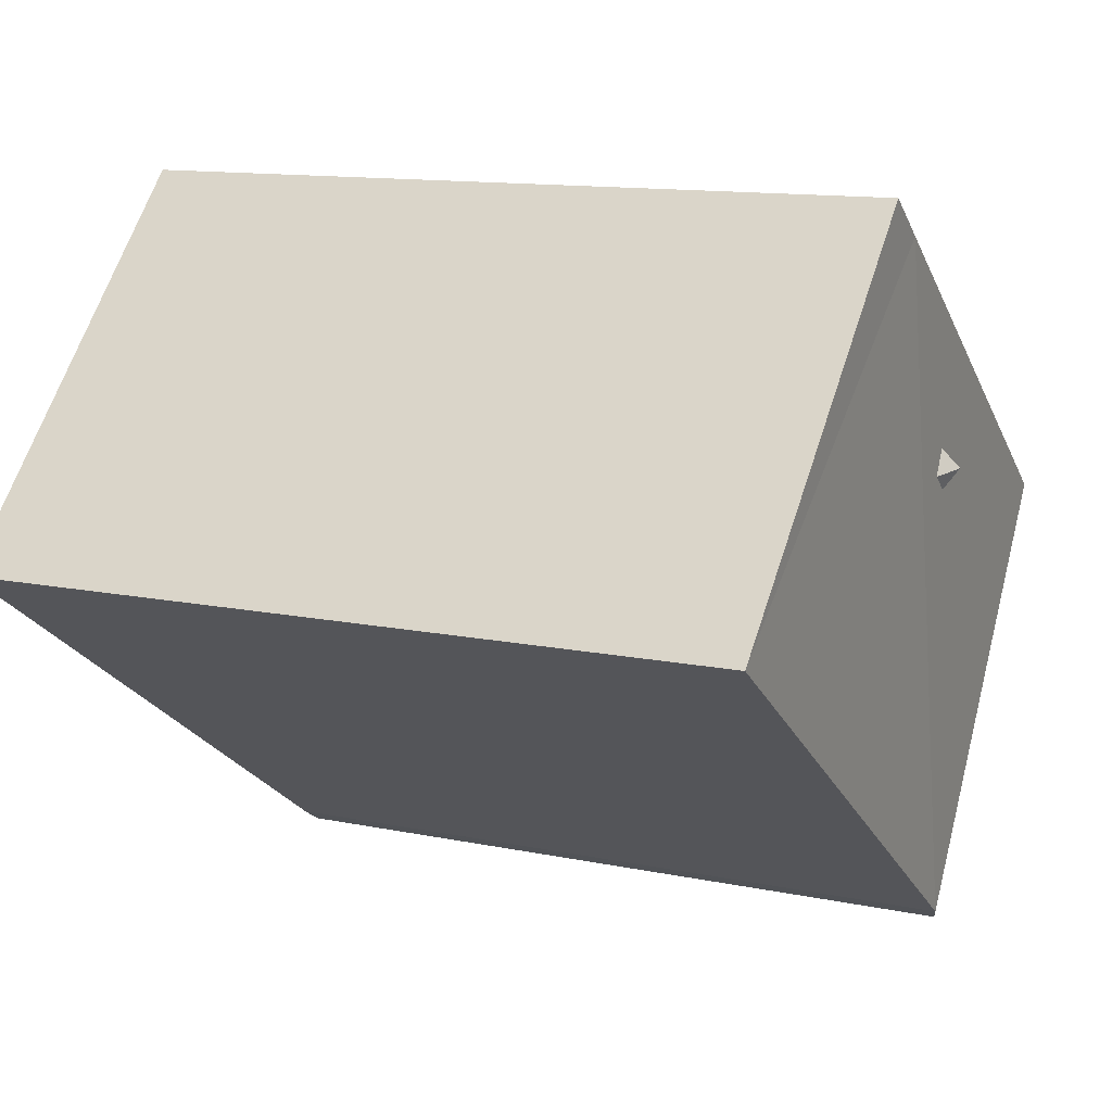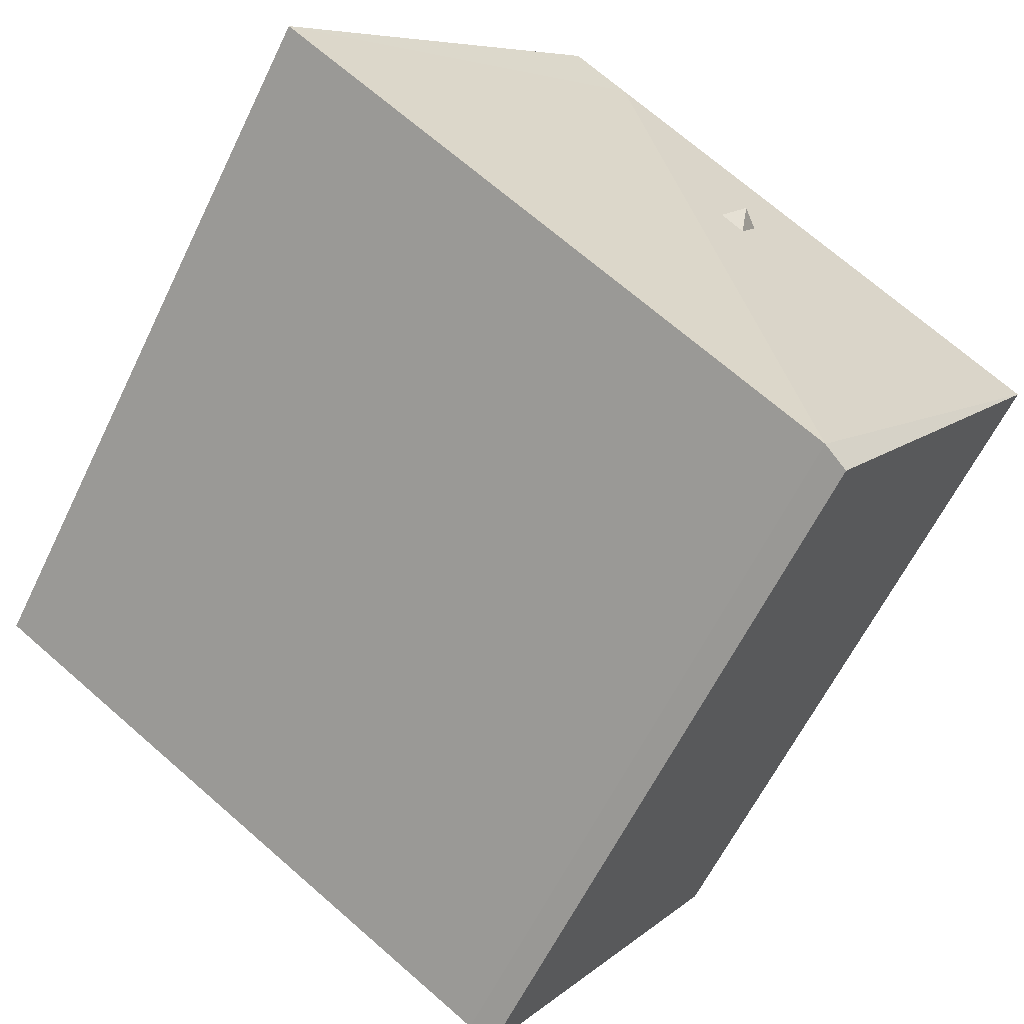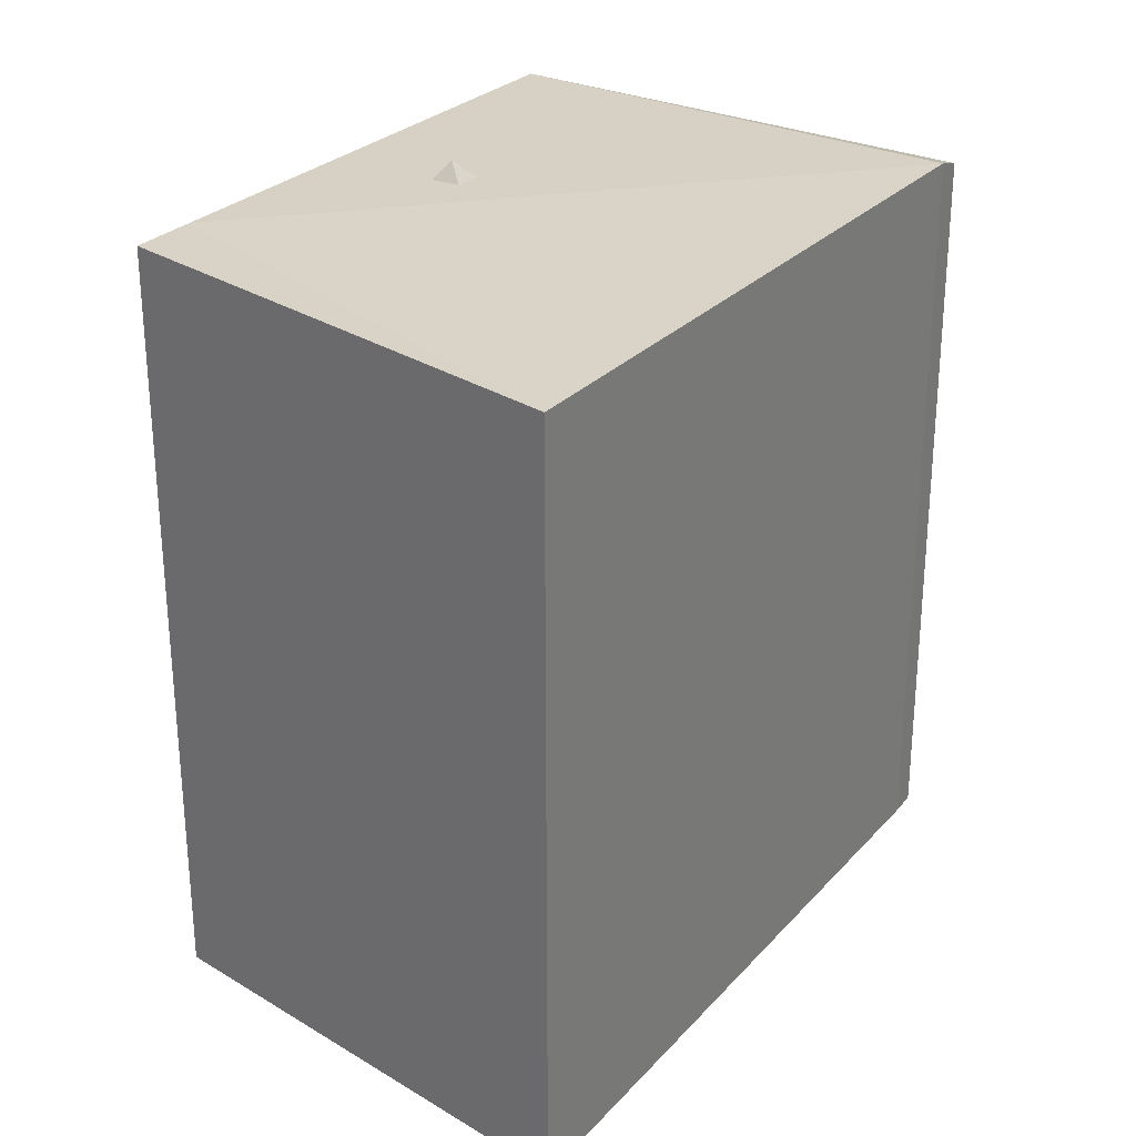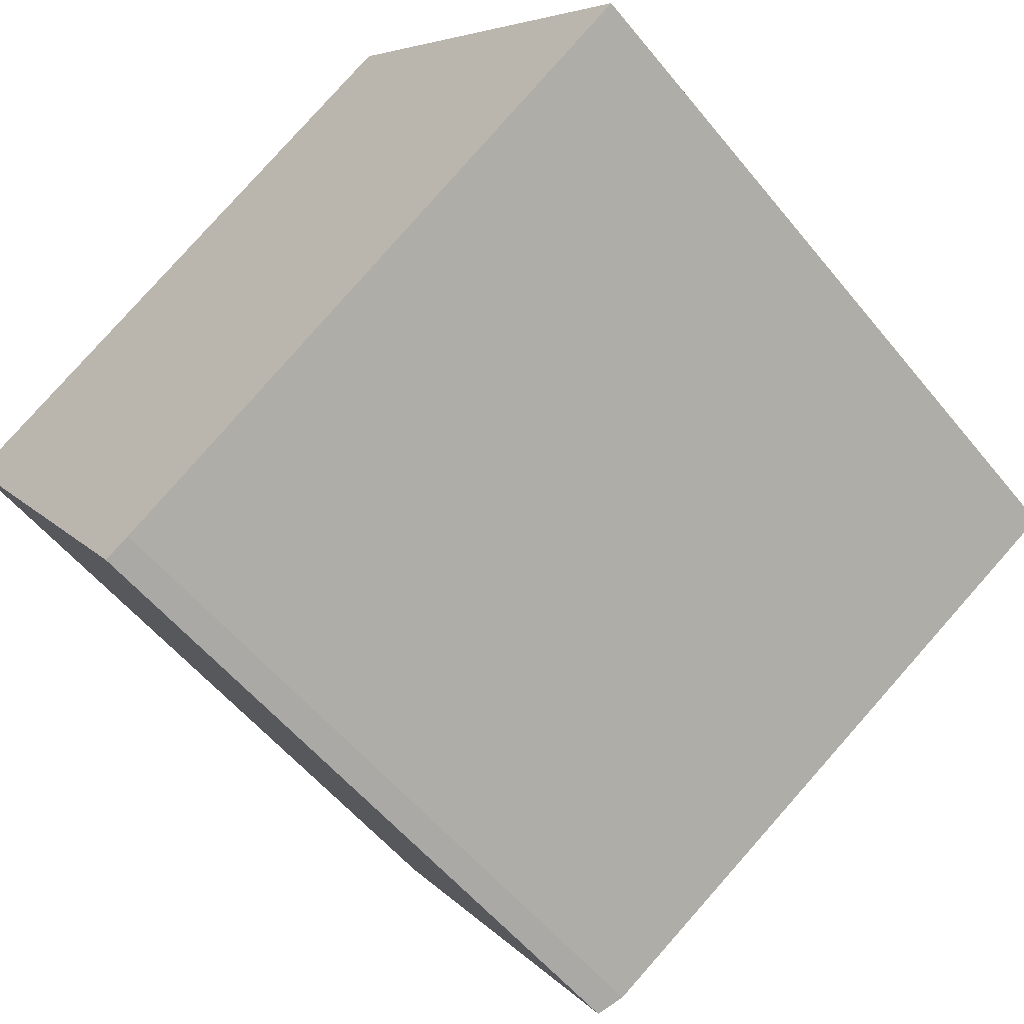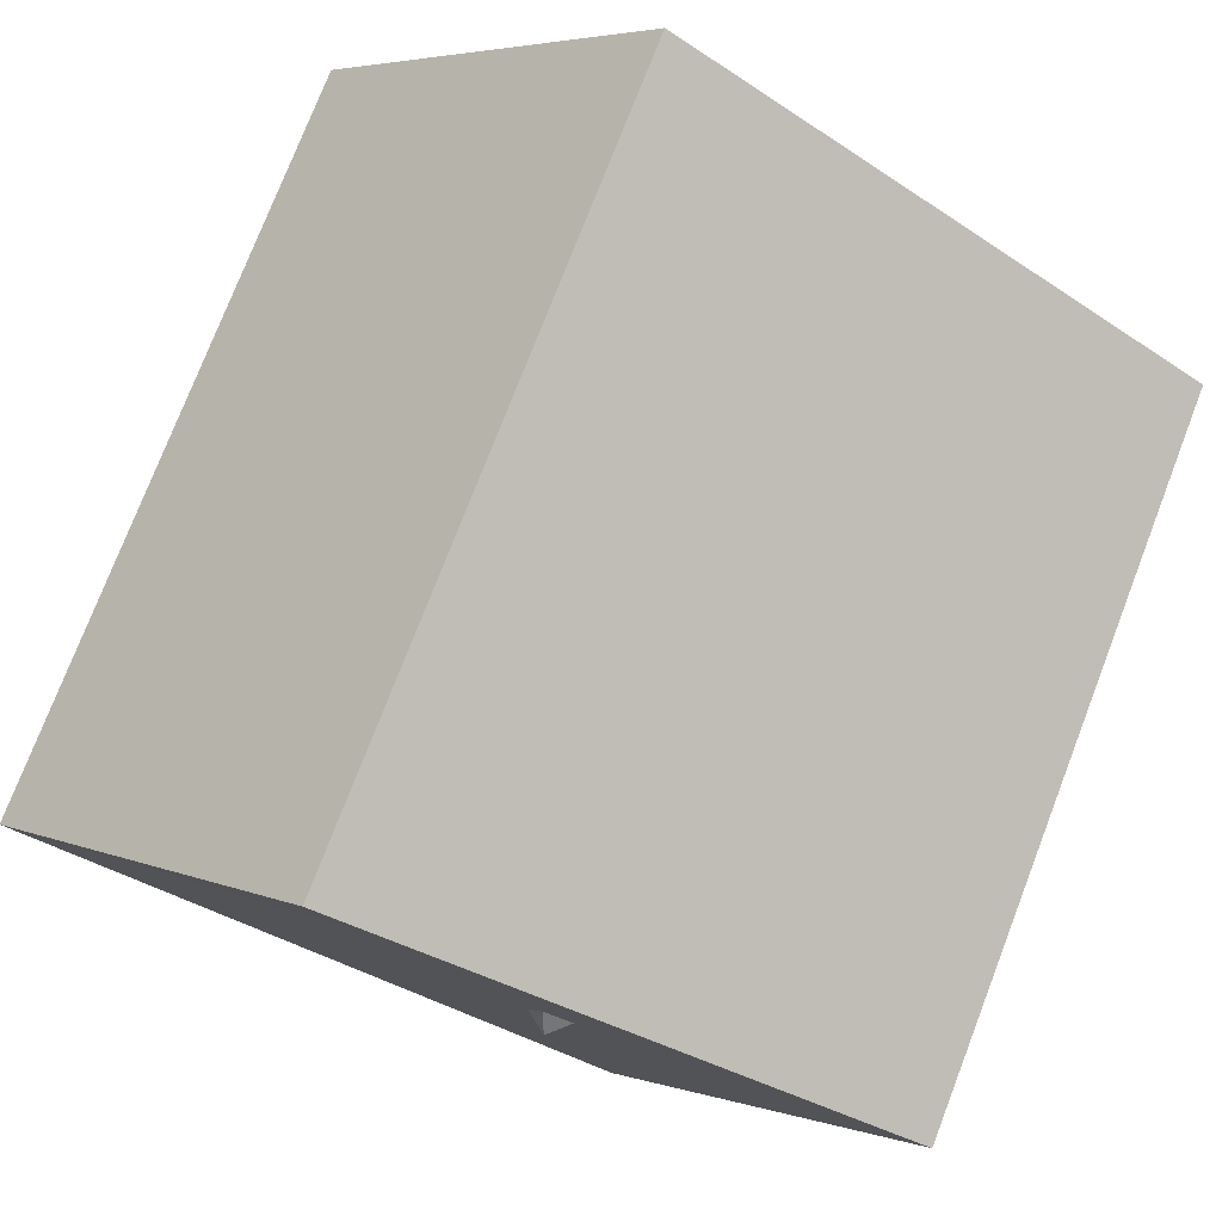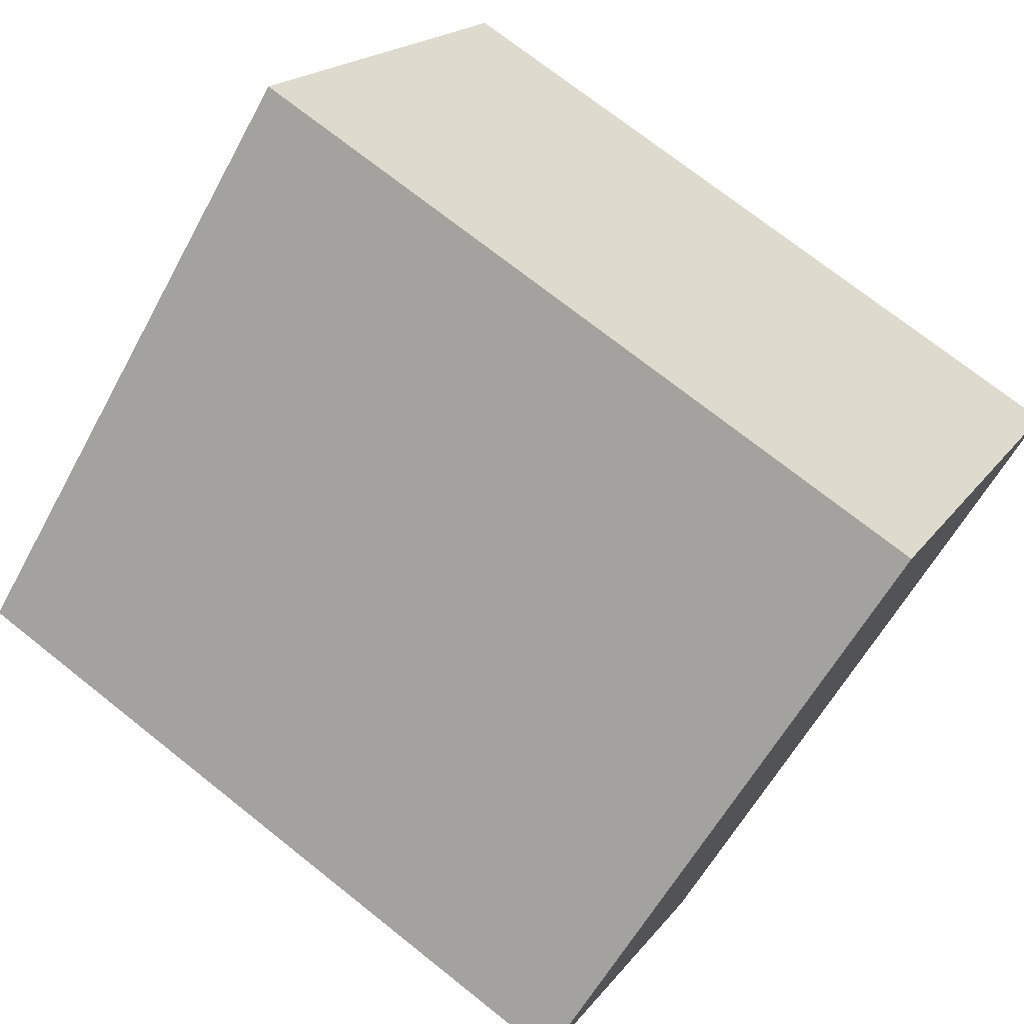
<metadata>
{"format":"obj","ext":"obj","renderer":"f3d","projection":"perspective","resolution":1024,"background":"white","views":[{"elev":12.3,"azim":116.4,"up":"+Z"},{"elev":-61.9,"azim":154.1,"up":"+Z"},{"elev":29.5,"azim":88.7,"up":"+Y"},{"elev":-56.2,"azim":38.6,"up":"+Z"},{"elev":76.4,"azim":-158.9,"up":"+Z"},{"elev":73.0,"azim":-51.6,"up":"+Z"}]}
</metadata>
<code>
v 0.8416 5.948 5.014
v 1.746 6.005 5.603
v 6.776 5.964 0.271
v -1.956 5.636 -5.679
v 0.8416 5.948 5.014
v 6.776 5.964 0.271
v -6.411 5.492 0.289
v -5.671 5.539 0.771
v -1.956 5.636 -5.679
v -1.481 5.772 1.535
v 0.8416 5.948 5.014
v -1.077 5.797 1.757
v -4.558 5.609 1.496
v 0.8416 5.948 5.014
v -1.481 5.772 1.535
v -4.558 5.609 1.496
v -1.481 5.772 1.535
v -1.956 5.636 -5.679
v -1.956 5.636 -5.679
v -0.849 5.803 1.37
v 0.8416 5.948 5.014
v -1.956 5.636 -5.679
v -1.481 5.772 1.535
v -1.221 5.779 1.118
v -1.956 5.636 -5.679
v -1.221 5.779 1.118
v -0.849 5.803 1.37
v -1.077 5.797 1.757
v 0.8416 5.948 5.014
v -0.849 5.803 1.37
v -5.671 5.539 0.771
v -4.558 5.609 1.496
v -1.956 5.636 -5.679
v -6.411 5.492 0.289
v -1.956 5.636 -5.679
v -2.338 5.492 -5.913
v -1.172 6.05 1.466
v -1.077 5.797 1.757
v -0.849 5.803 1.37
v -1.221 5.779 1.118
v -1.172 6.05 1.466
v -0.849 5.803 1.37
v -1.481 5.772 1.535
v -1.077 5.797 1.757
v -1.172 6.05 1.466
v -1.481 5.772 1.535
v -1.172 6.05 1.466
v -1.221 5.779 1.118
v -5.671 -5.784 0.771
v -4.558 -5.784 1.496
v -4.558 5.609 1.496
v -5.671 5.539 0.771
v -1.858 -5.784 3.255
v 0.8416 -5.784 5.014
v 0.8416 5.948 5.014
v -4.558 5.609 1.496
v -4.558 -5.784 1.496
v -1.858 -5.784 3.255
v -4.558 5.609 1.496
v -1.858 -5.784 3.255
v 0.8416 5.948 5.014
v 0.8416 -5.784 5.014
v 1.746 -5.784 5.603
v 1.746 6.005 5.603
v 0.8416 5.948 5.014
v -6.411 -5.784 0.289
v -5.671 -5.784 0.771
v -5.671 5.539 0.771
v -6.411 5.492 0.289
v 1.746 -5.784 5.603
v 6.776 -5.784 0.271
v 6.776 5.964 0.271
v 1.746 6.005 5.603
v -1.956 5.636 -5.679
v 6.776 5.964 0.271
v 6.776 -5.784 0.271
v -1.956 -5.784 -5.679
v -2.338 5.492 -5.913
v -2.147 -5.784 -5.796
v -2.338 -5.784 -5.913
v -2.147 -5.784 -5.796
v -1.956 5.636 -5.679
v -1.956 -5.784 -5.679
v -2.338 5.492 -5.913
v -1.956 5.636 -5.679
v -2.147 -5.784 -5.796
v -6.411 5.492 0.289
v -4.375 -5.784 -2.812
v -6.411 -5.784 0.289
v -4.375 -5.784 -2.812
v -2.338 5.492 -5.913
v -2.338 -5.784 -5.913
v -6.411 5.492 0.289
v -2.338 5.492 -5.913
v -4.375 -5.784 -2.812
v -6.411 -5.784 0.289
v -4.375 -5.784 -2.812
v -2.338 -5.784 -5.913
v -2.147 -5.784 -5.796
v -1.956 -5.784 -5.679
v 6.776 -5.784 0.271
v 1.746 -5.784 5.603
v 0.8416 -5.784 5.014
v -1.858 -5.784 3.255
v -4.558 -5.784 1.496
v -5.671 -5.784 0.771
g CDNNDG02_0009670
f 1 2 3
f 4 5 6
f 7 8 9
f 10 11 12
f 13 14 15
f 16 17 18
f 19 20 21
f 22 23 24
f 25 26 27
f 28 29 30
f 31 32 33
f 34 35 36
f 37 38 39
f 40 41 42
f 43 44 45
f 46 47 48
f 50 51 52
f 52 49 50
f 53 54 55
f 56 57 58
f 59 60 61
f 65 62 63
f 64 65 63
f 67 68 69
f 69 66 67
f 70 72 73
f 70 71 72
f 77 74 76
f 75 76 74
f 78 79 80
f 81 82 83
f 84 85 86
f 87 88 89
f 90 91 92
f 93 94 95
f 97 105 106
f 97 104 105
f 96 97 106
f 101 103 104
f 97 98 99
f 97 99 100
f 101 102 103
f 97 100 104
f 100 101 104

</code>
